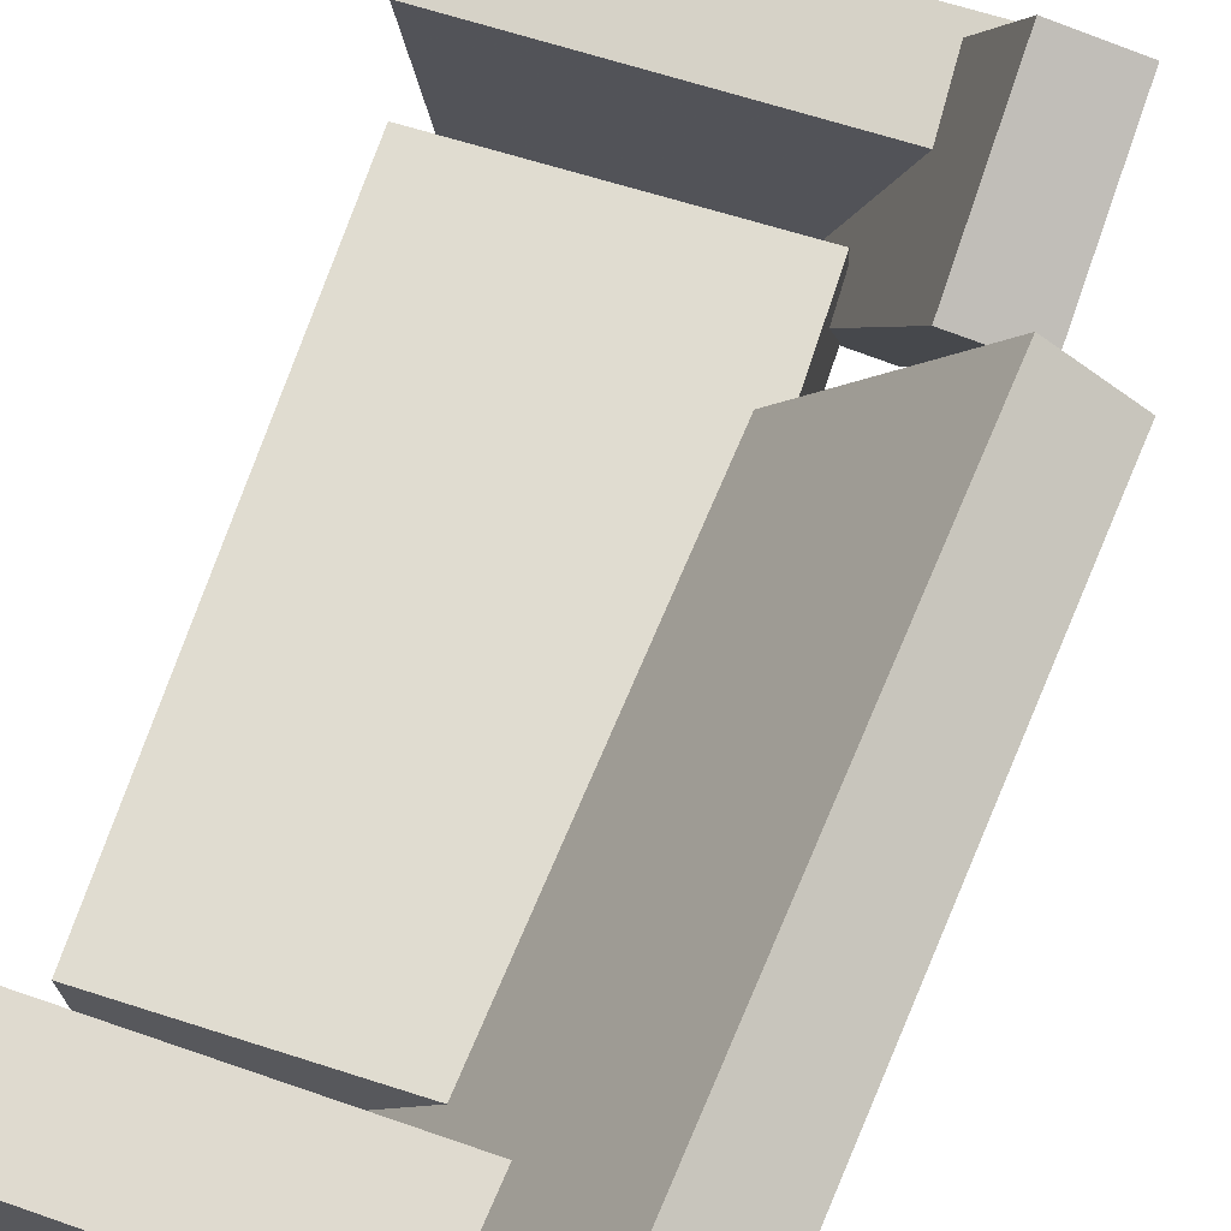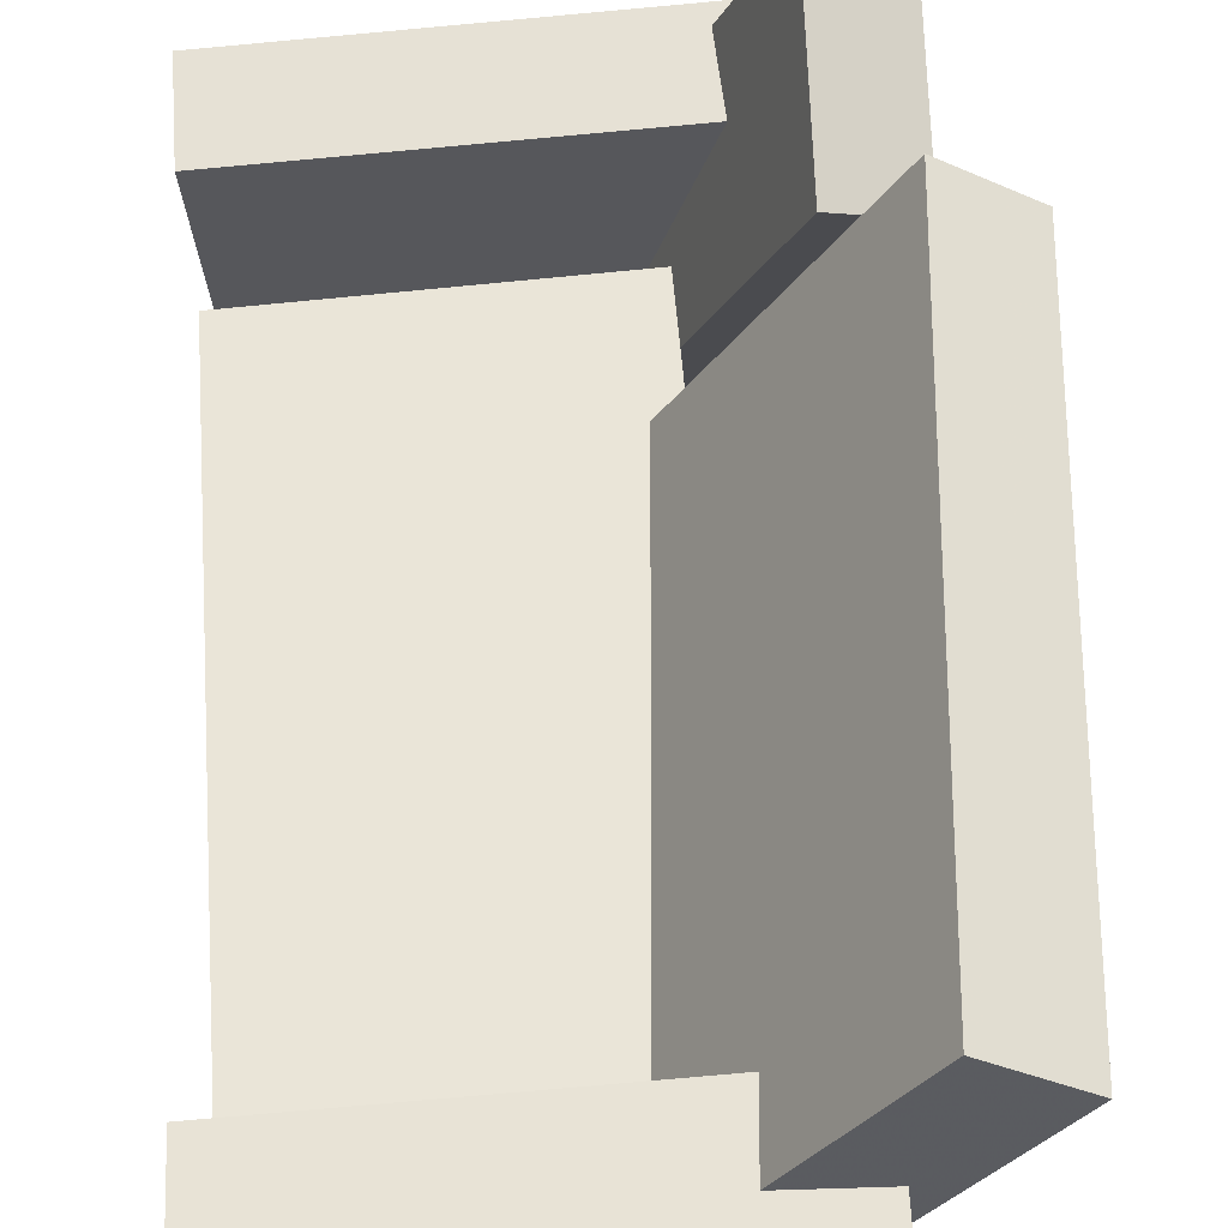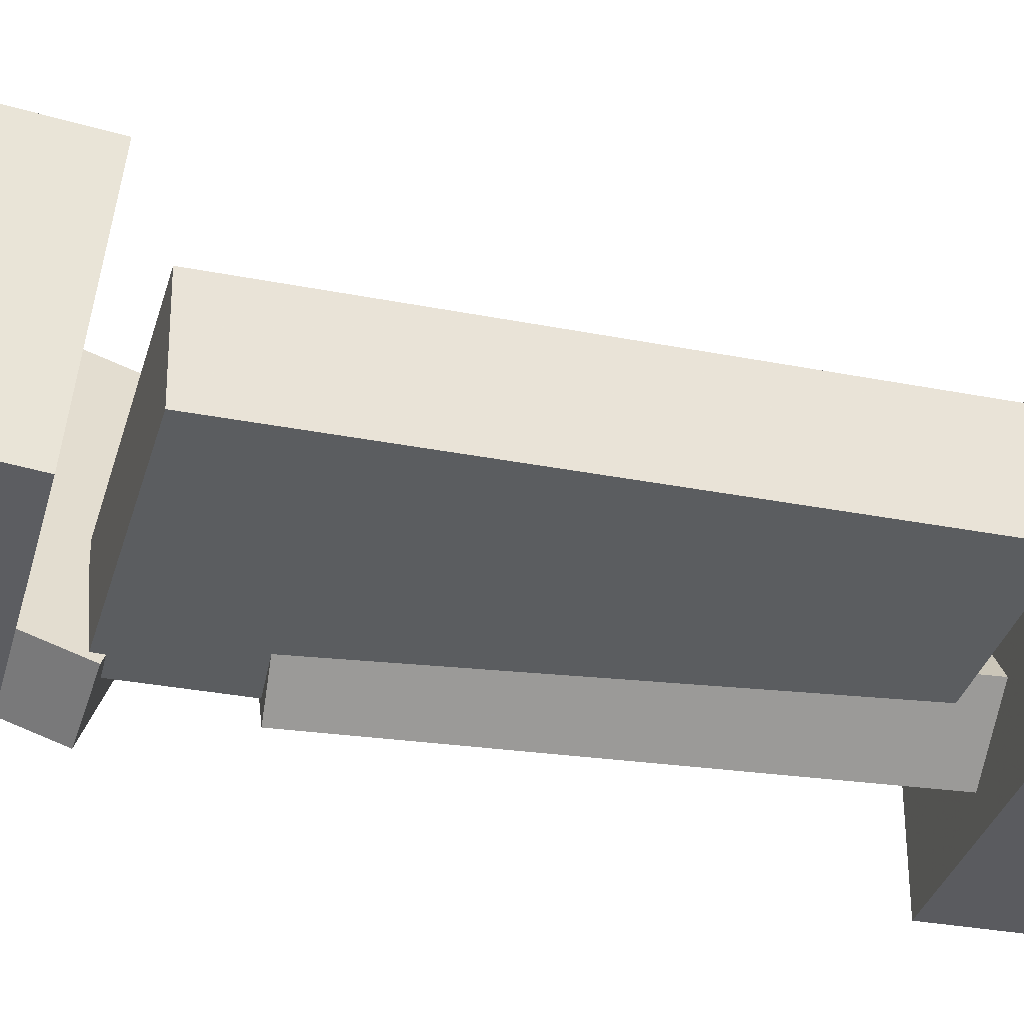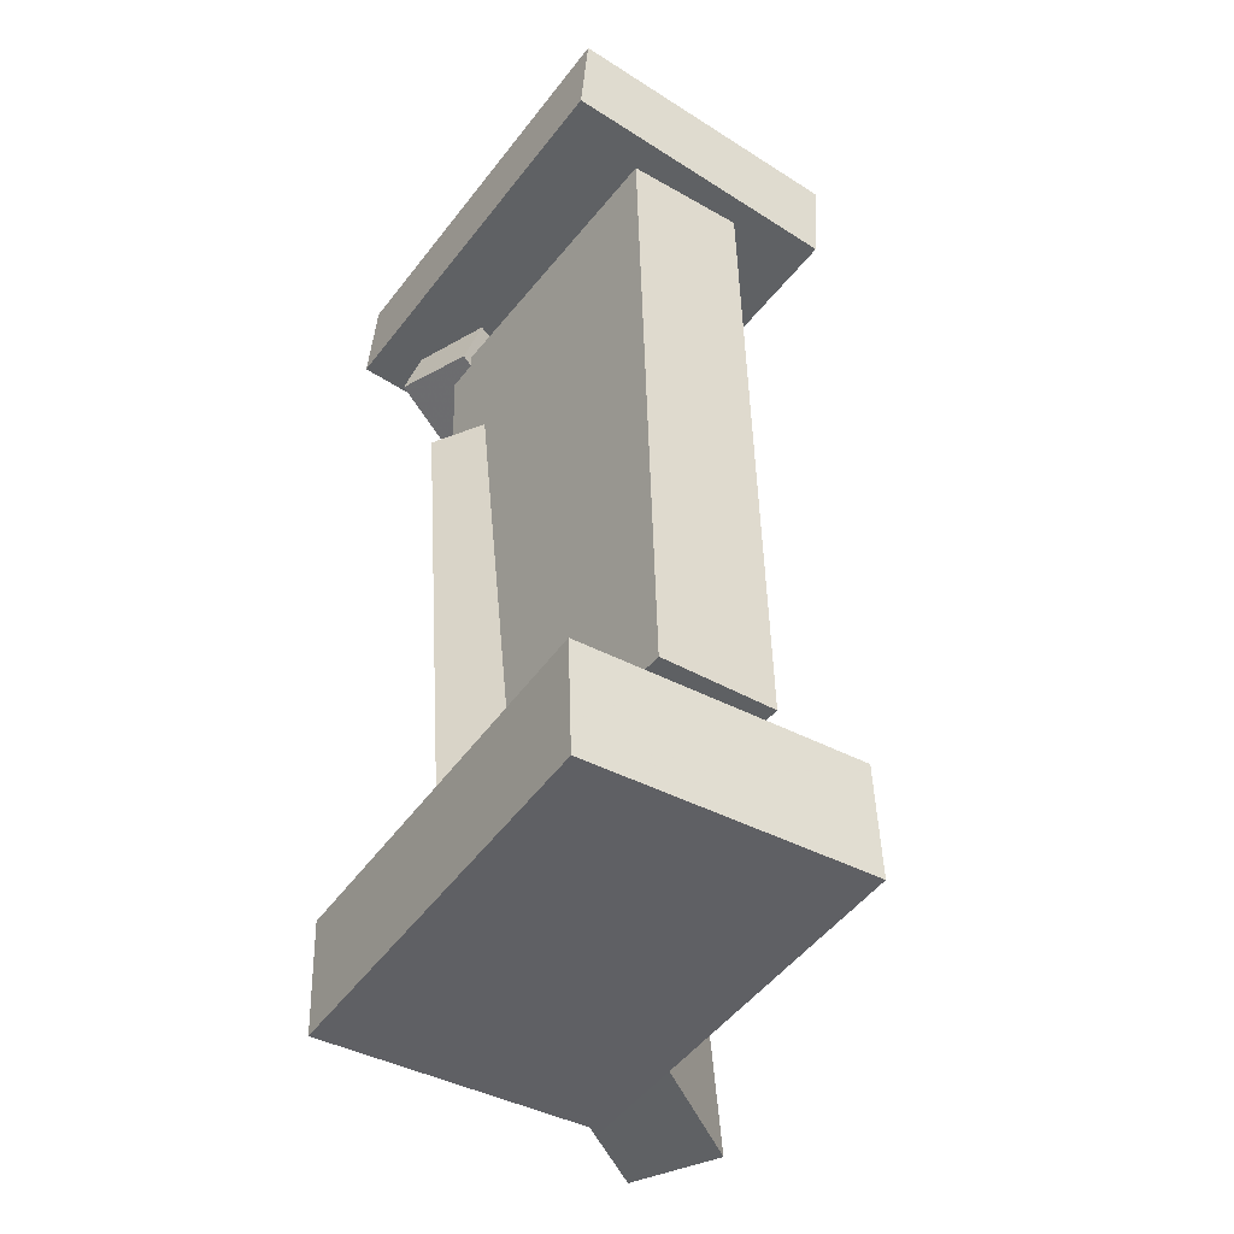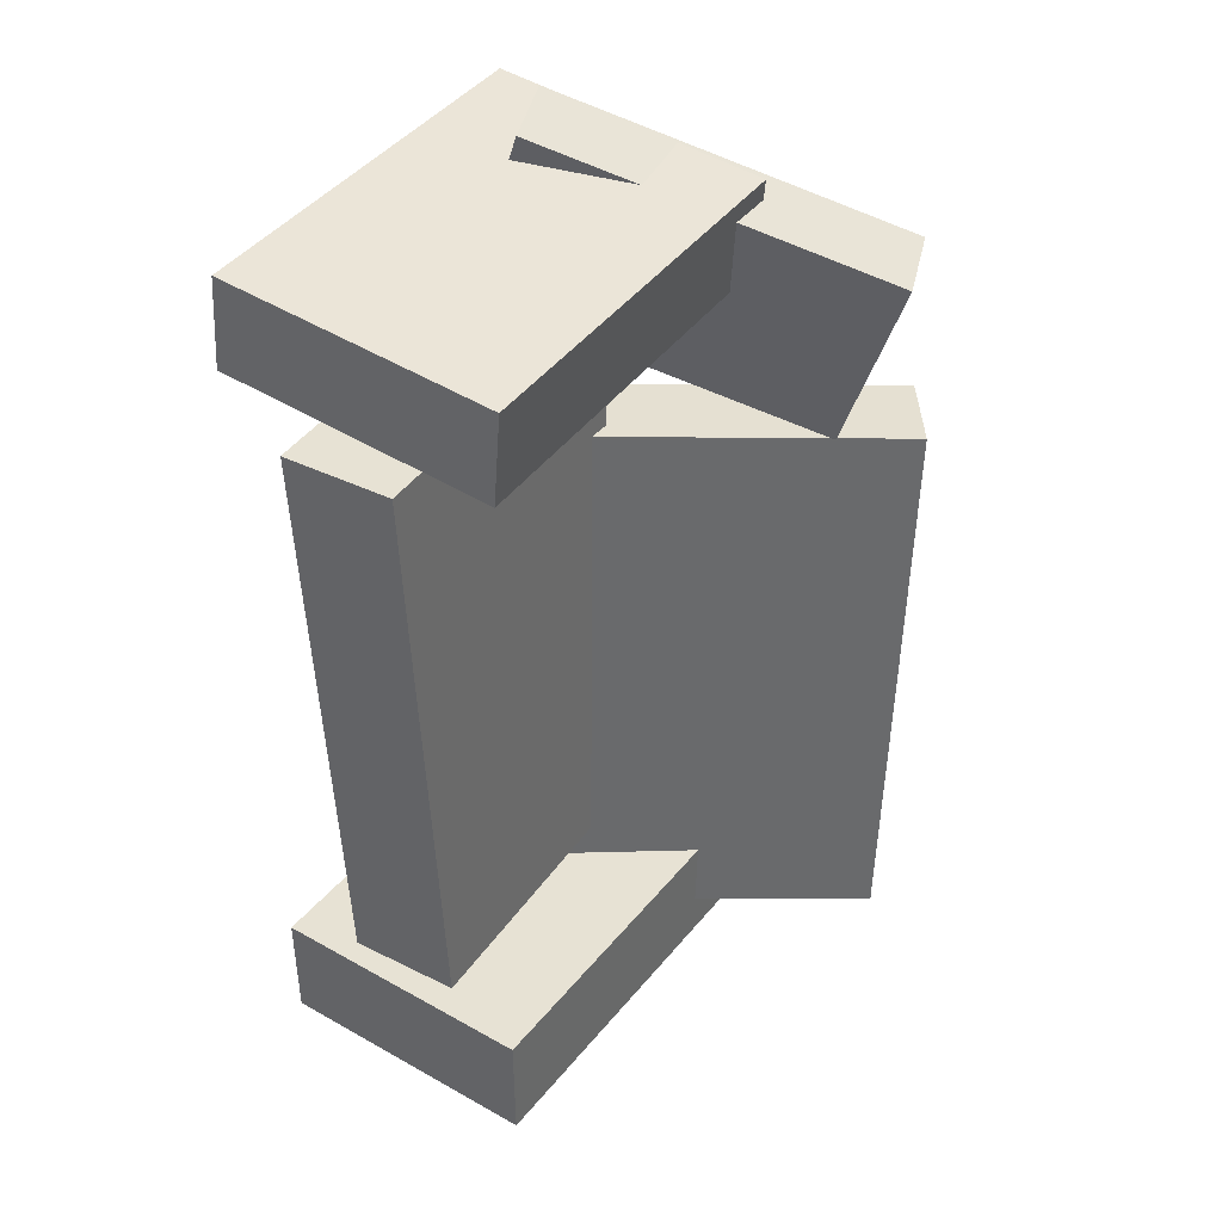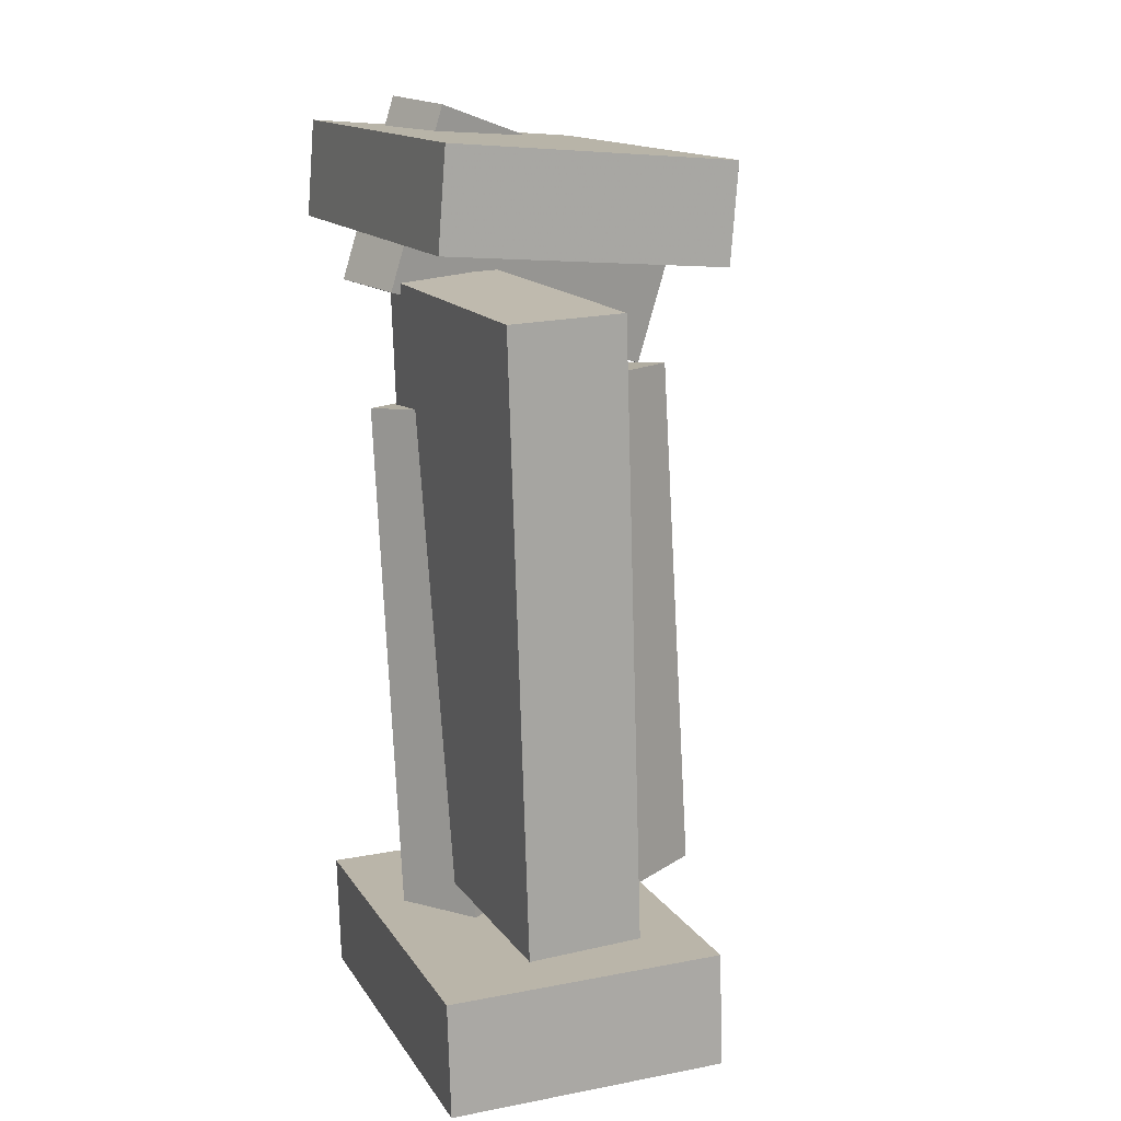
<metadata>
{"format":"obj","ext":"obj","renderer":"f3d","projection":"perspective","resolution":1024,"background":"white","views":[{"elev":71.6,"azim":-161.4,"up":"+Y"},{"elev":57.5,"azim":176.1,"up":"+Y"},{"elev":-38.9,"azim":74.8,"up":"+Y"},{"elev":-44.0,"azim":51.8,"up":"+Z"},{"elev":41.7,"azim":119.4,"up":"+Z"},{"elev":14.5,"azim":64.0,"up":"+Z"}]}
</metadata>
<code>
v -0.1513 -0.1532 0.3039
v -0.1512 -0.1469 0.3831
v -0.1365 0.07741 0.2854
v -0.1364 0.08375 0.3647
v 0.1795 -0.1743 0.3052
v 0.1796 -0.1679 0.3844
v 0.1943 0.05635 0.2867
v 0.1944 0.06269 0.3659
f 1.0 7.0 5.0
f 1.0 3.0 7.0
f 1.0 4.0 3.0
f 1.0 2.0 4.0
f 3.0 8.0 7.0
f 3.0 4.0 8.0
f 5.0 7.0 8.0
f 5.0 8.0 6.0
f 1.0 5.0 6.0
f 1.0 6.0 2.0
f 2.0 6.0 8.0
f 2.0 8.0 4.0
v -0.1211 -0.1015 -0.3445
v -0.1176 -0.1063 -0.315
v -0.09901 -0.02827 -0.3352
v -0.09547 -0.03309 -0.3057
v -0.08412 -0.1119 -0.3506
v -0.08058 -0.1167 -0.3211
v -0.06199 -0.03867 -0.3413
v -0.05845 -0.04349 -0.3118
f 9.0 15.0 13.0
f 9.0 11.0 15.0
f 9.0 12.0 11.0
f 9.0 10.0 12.0
f 11.0 16.0 15.0
f 11.0 12.0 16.0
f 13.0 15.0 16.0
f 13.0 16.0 14.0
f 9.0 13.0 14.0
f 9.0 14.0 10.0
f 10.0 14.0 16.0
f 10.0 16.0 12.0
v -0.06851 -0.1328 0.1509
v -0.003161 -0.0937 0.1568
v -0.2483 0.1694 0.1417
v -0.1829 0.2085 0.1477
v -0.02932 -0.1241 -0.334
v 0.03603 -0.08506 -0.328
v -0.2091 0.178 -0.3431
v -0.1437 0.2171 -0.3371
f 17.0 23.0 21.0
f 17.0 19.0 23.0
f 17.0 20.0 19.0
f 17.0 18.0 20.0
f 19.0 24.0 23.0
f 19.0 20.0 24.0
f 21.0 23.0 24.0
f 21.0 24.0 22.0
f 17.0 21.0 22.0
f 17.0 22.0 18.0
f 18.0 22.0 24.0
f 18.0 24.0 20.0
v -0.1507 -0.1416 -0.377
v -0.1528 -0.1436 -0.2812
v -0.1284 0.09002 -0.3719
v -0.1306 0.08809 -0.276
v 0.1806 -0.1736 -0.3703
v 0.1784 -0.1756 -0.2744
v 0.2028 0.05802 -0.3651
v 0.2007 0.0561 -0.2693
f 25.0 31.0 29.0
f 25.0 27.0 31.0
f 25.0 28.0 27.0
f 25.0 26.0 28.0
f 27.0 32.0 31.0
f 27.0 28.0 32.0
f 29.0 31.0 32.0
f 29.0 32.0 30.0
f 25.0 29.0 30.0
f 25.0 30.0 26.0
f 26.0 30.0 32.0
f 26.0 32.0 28.0
v -0.0485 -0.1204 0.2492
v -0.1108 -0.1382 0.2539
v -0.1341 0.1538 0.1586
v -0.1964 0.1359 0.1633
v -0.05117 -0.07183 0.3987
v -0.1134 -0.08972 0.4034
v -0.1368 0.2023 0.3081
v -0.199 0.1844 0.3128
f 33.0 39.0 37.0
f 33.0 35.0 39.0
f 33.0 36.0 35.0
f 33.0 34.0 36.0
f 35.0 40.0 39.0
f 35.0 36.0 40.0
f 37.0 39.0 40.0
f 37.0 40.0 38.0
f 33.0 37.0 38.0
f 33.0 38.0 34.0
f 34.0 38.0 40.0
f 34.0 40.0 36.0
v -0.07524 0.003637 -0.2452
v -0.0802 -0.09187 -0.2487
v -0.07119 -0.01474 0.2597
v -0.07614 -0.1103 0.2562
v 0.1854 -0.009795 -0.2478
v 0.1805 -0.1053 -0.2513
v 0.1895 -0.02818 0.2571
v 0.1845 -0.1237 0.2536
f 41.0 47.0 45.0
f 41.0 43.0 47.0
f 41.0 44.0 43.0
f 41.0 42.0 44.0
f 43.0 48.0 47.0
f 43.0 44.0 48.0
f 45.0 47.0 48.0
f 45.0 48.0 46.0
f 41.0 45.0 46.0
f 41.0 46.0 42.0
f 42.0 46.0 48.0
f 42.0 48.0 44.0

</code>
